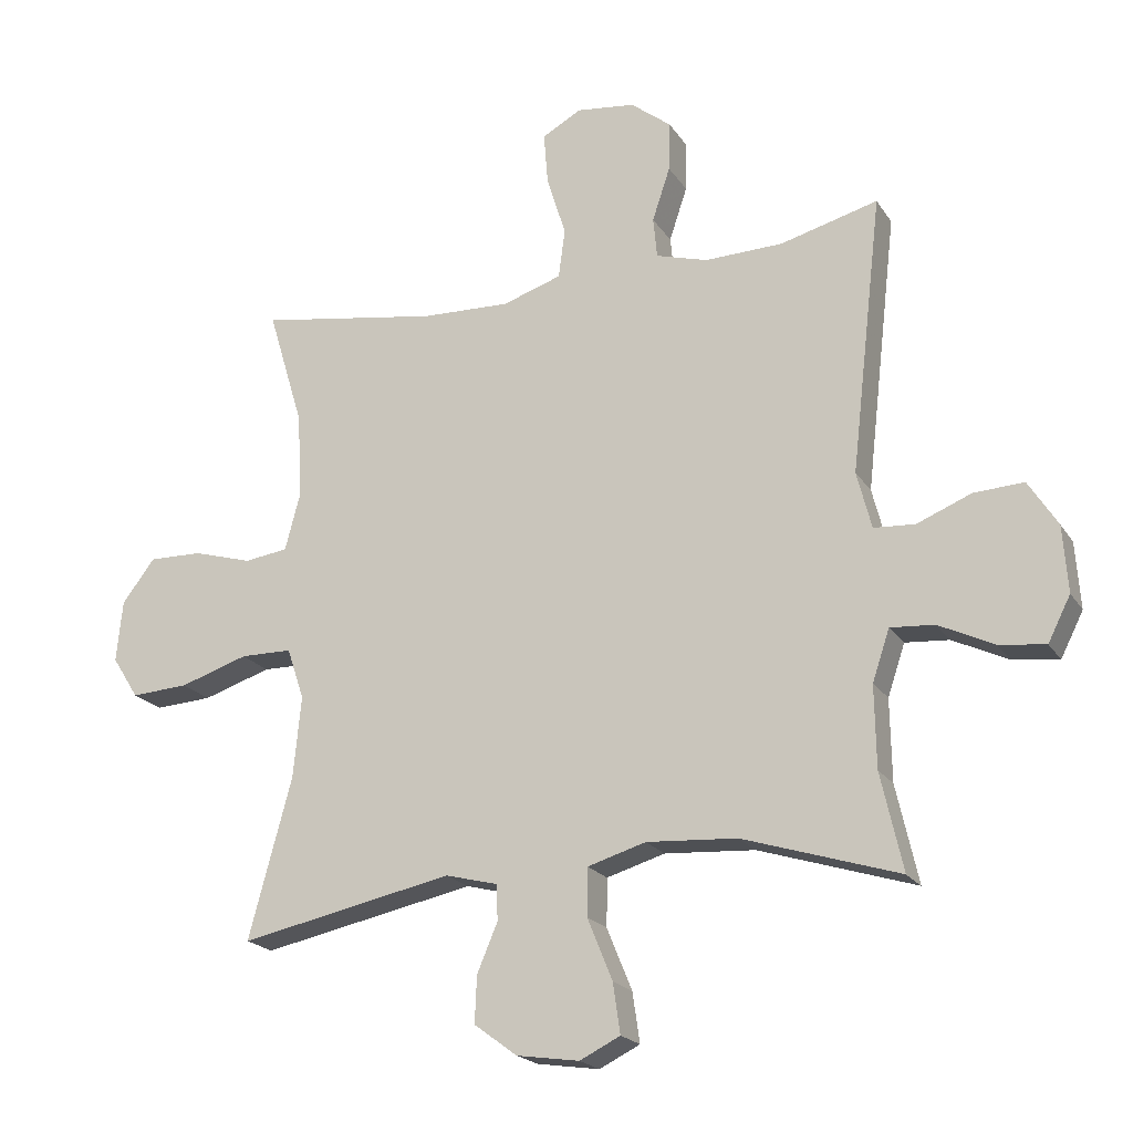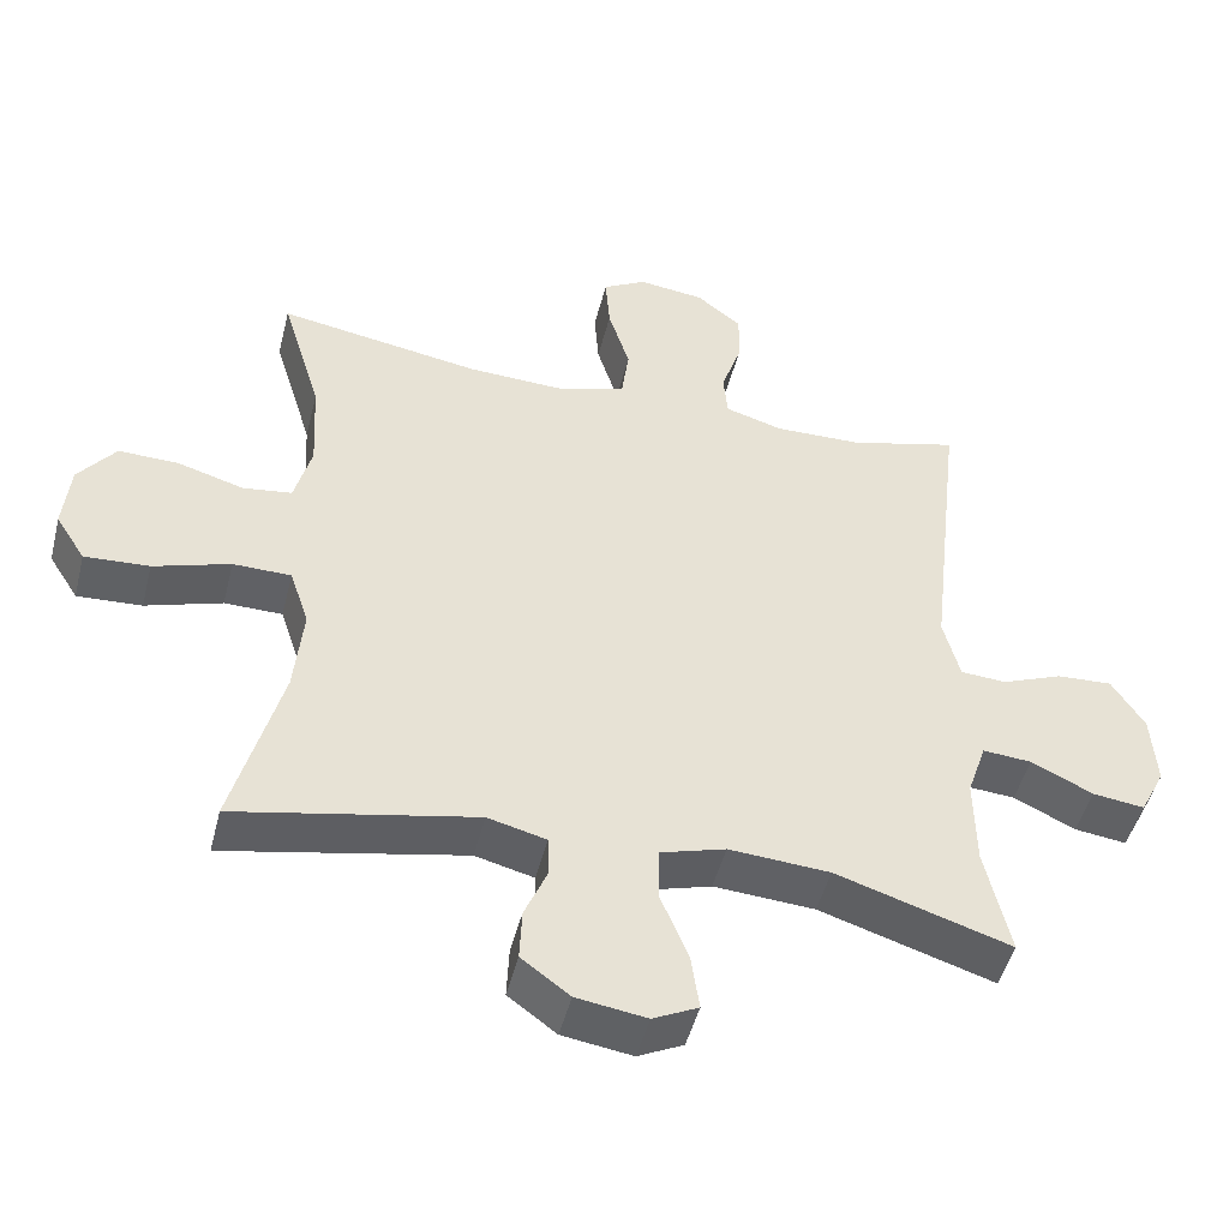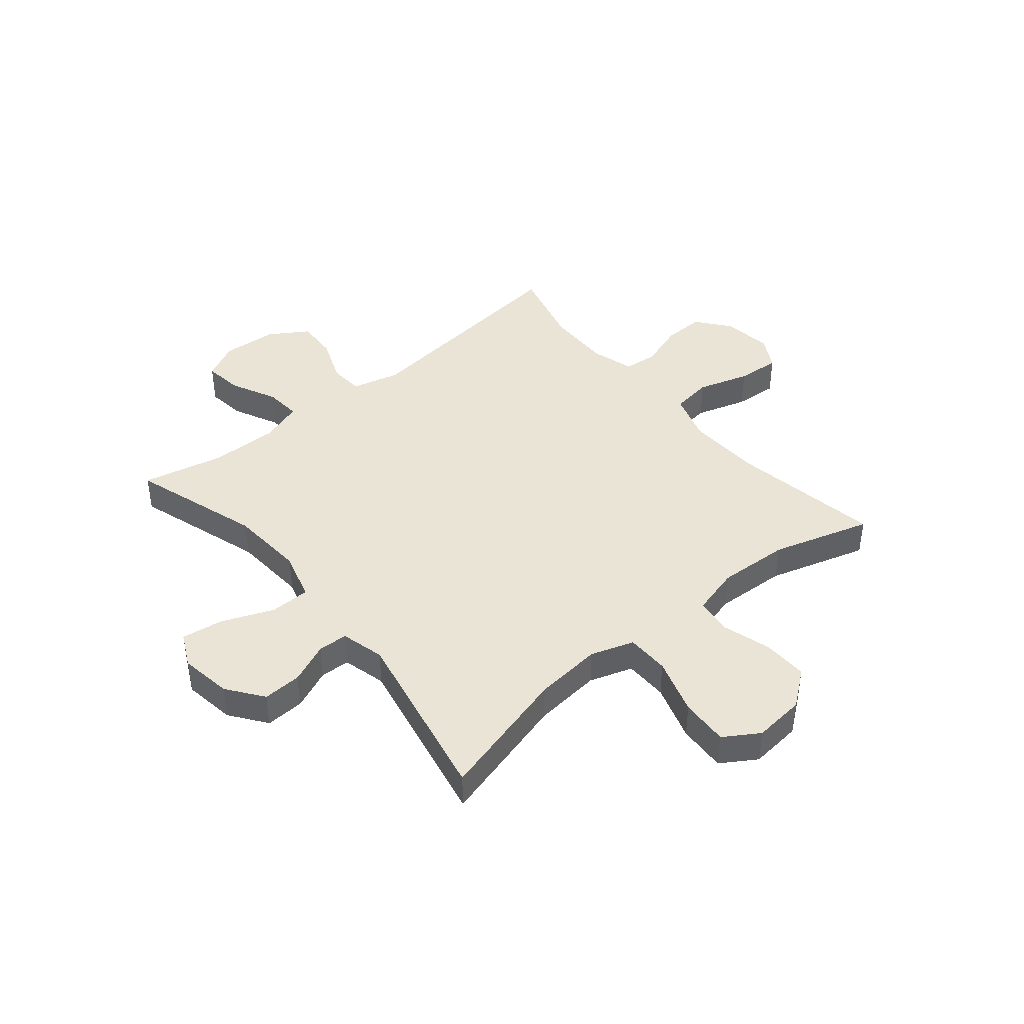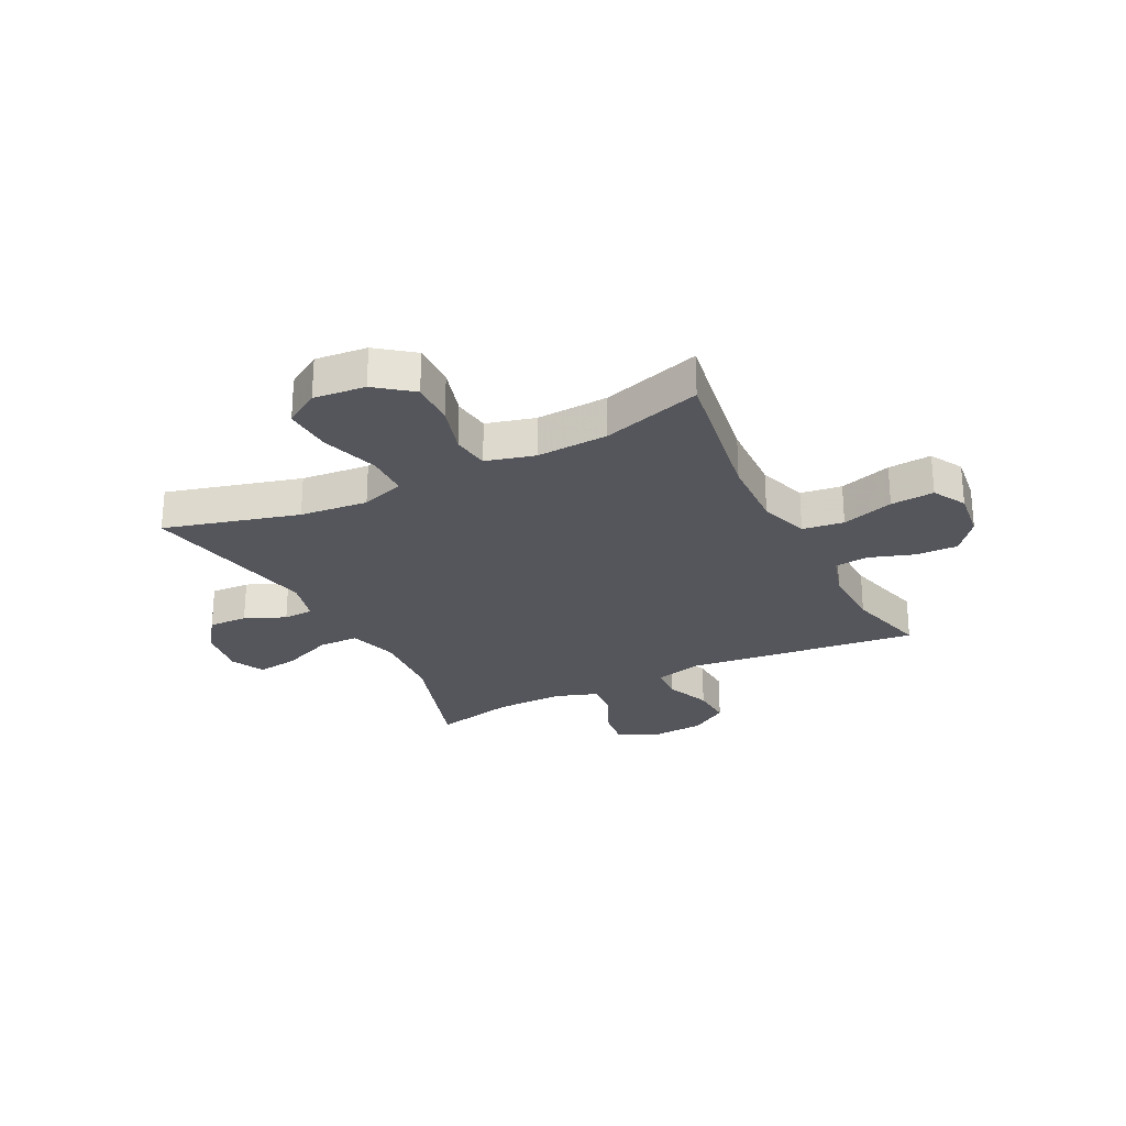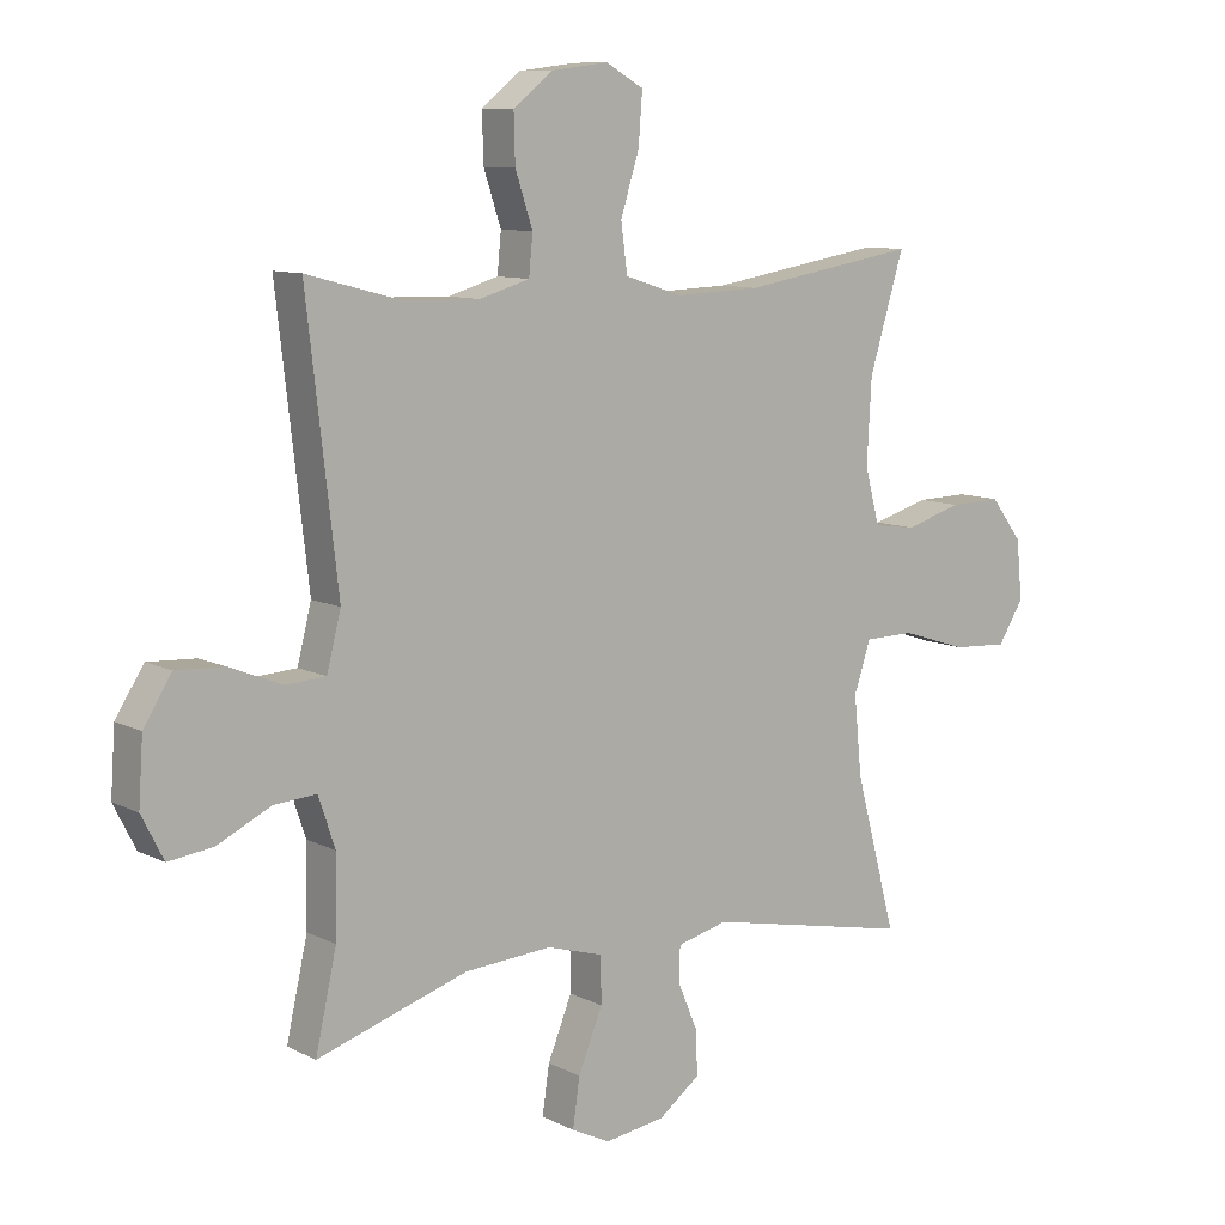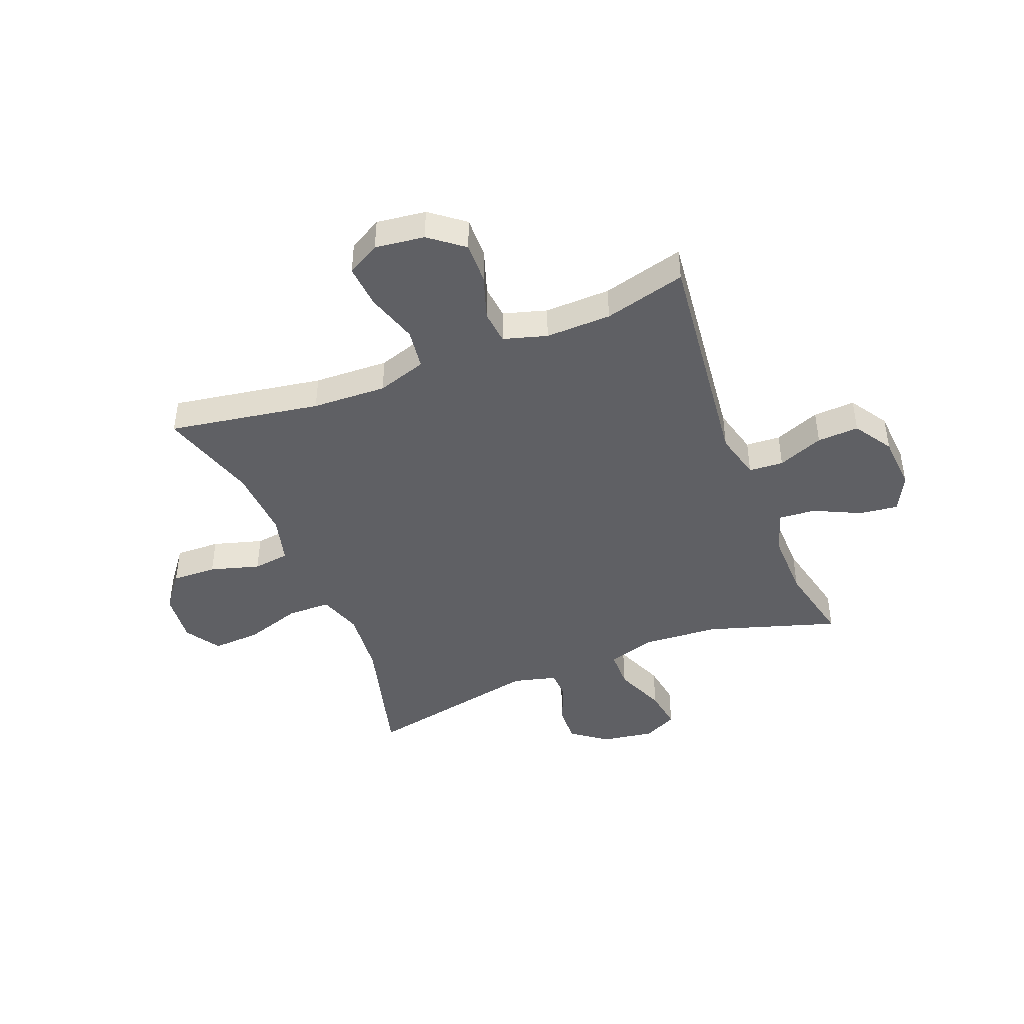
<metadata>
{"format":"obj","ext":"obj","renderer":"f3d","projection":"perspective","resolution":1024,"background":"white","views":[{"elev":-20.3,"azim":23.7,"up":"+Z"},{"elev":-48.1,"azim":-14.0,"up":"+Z"},{"elev":42.4,"azim":-129.8,"up":"+Y"},{"elev":-26.2,"azim":-63.3,"up":"+Y"},{"elev":9.7,"azim":142.2,"up":"+Z"},{"elev":-43.7,"azim":21.6,"up":"+Y"}]}
</metadata>
<code>
v 0.5 0.07 -0.5
v 0.265 0.07 -0.426
v 0.129 0.07 -0.417
v 0.041 0.07 -0.443
v 0.04 0.07 -0.515
v 0.078 0.07 -0.608
v 0.089 0.07 -0.683
v 0.028 0.07 -0.713
v -0.066 0.07 -0.699
v -0.131 0.07 -0.651
v -0.128 0.07 -0.581
v -0.097 0.07 -0.508
v -0.099 0.07 -0.454
v -0.178 0.07 -0.434
v -0.5 0.07 -0.5
v -0.435 0.07 -0.259
v -0.423 0.07 -0.137
v -0.449 0.07 -0.059
v -0.527 0.07 -0.058
v -0.63 0.07 -0.091
v -0.717 0.07 -0.096
v -0.757 0.07 -0.033
v -0.748 0.07 0.06
v -0.698 0.07 0.125
v -0.617 0.07 0.123
v -0.528 0.07 0.097
v -0.462 0.07 0.106
v -0.439 0.07 0.193
v -0.446 0.07 0.322
v -0.5 0.07 0.5
v -0.227 0.07 0.455
v -0.093 0.07 0.45
v -0.004 0.07 0.479
v 0.006 0.07 0.553
v -0.023 0.07 0.646
v -0.029 0.07 0.724
v 0.03 0.07 0.757
v 0.119 0.07 0.746
v 0.18 0.07 0.698
v 0.178 0.07 0.623
v 0.151 0.07 0.542
v 0.157 0.07 0.481
v 0.235 0.07 0.458
v 0.353 0.07 0.461
v 0.5 0.07 0.5
v 0.452 0.07 0.082
v 0.474 0.07 -0.004
v 0.536 0.07 -0.008
v 0.618 0.07 0.025
v 0.693 0.07 0.029
v 0.737 0.07 -0.04
v 0.744 0.07 -0.14
v 0.71 0.07 -0.207
v 0.64 0.07 -0.198
v 0.557 0.07 -0.158
v 0.491 0.07 -0.153
v 0.465 0.07 -0.23
v 0.467 0.07 -0.353
v 0.5 0 -0.5
v 0.265 0 -0.426
v 0.129 0 -0.417
v 0.041 0 -0.443
v 0.04 0 -0.515
v 0.078 0 -0.608
v 0.089 0 -0.683
v 0.028 0 -0.713
v -0.066 0 -0.699
v -0.131 0 -0.651
v -0.128 0 -0.581
v -0.097 0 -0.508
v -0.099 0 -0.454
v -0.178 0 -0.434
v -0.5 0 -0.5
v -0.435 0 -0.259
v -0.423 0 -0.137
v -0.449 0 -0.059
v -0.527 0 -0.058
v -0.63 0 -0.091
v -0.717 0 -0.096
v -0.757 0 -0.033
v -0.748 0 0.06
v -0.698 0 0.125
v -0.617 0 0.123
v -0.528 0 0.097
v -0.462 0 0.106
v -0.439 0 0.193
v -0.446 0 0.322
v -0.5 0 0.5
v -0.227 0 0.455
v -0.093 0 0.45
v -0.004 0 0.479
v 0.006 0 0.553
v -0.023 0 0.646
v -0.029 0 0.724
v 0.03 0 0.757
v 0.119 0 0.746
v 0.18 0 0.698
v 0.178 0 0.623
v 0.151 0 0.542
v 0.157 0 0.481
v 0.235 0 0.458
v 0.353 0 0.461
v 0.5 0 0.5
v 0.452 0 0.082
v 0.474 0 -0.004
v 0.536 0 -0.008
v 0.618 0 0.025
v 0.693 0 0.029
v 0.737 0 -0.04
v 0.744 0 -0.14
v 0.71 0 -0.207
v 0.64 0 -0.198
v 0.557 0 -0.158
v 0.491 0 -0.153
v 0.465 0 -0.23
v 0.467 0 -0.353
f 53 54 55
f 52 53 55
f 51 52 55
f 50 51 55
f 49 50 55
f 48 49 55
f 47 48 55 56
f 46 47 56 57
f 44 45 46
f 46 57 58
f 44 46 58
f 43 44 58
f 39 40 41
f 38 39 41
f 37 38 41
f 36 37 41
f 35 36 41
f 34 35 41
f 33 34 41 42
f 58 1 2
f 43 58 2
f 42 43 2
f 33 42 2
f 32 33 2
f 24 25 26
f 23 24 26
f 22 23 26
f 21 22 26
f 20 21 26
f 19 20 26
f 18 19 26 27
f 17 18 27 28
f 14 15 16
f 13 14 16 17
f 10 11 12
f 9 10 12
f 8 9 12
f 7 8 12
f 6 7 12
f 5 6 12
f 4 5 12 13
f 13 17 28
f 4 13 28
f 3 4 28
f 3 28 29
f 2 3 29
f 32 2 29
f 31 32 29
f 29 30 31
f 113 112 111
f 113 111 110
f 113 110 109
f 113 109 108
f 113 108 107
f 113 107 106
f 114 113 106 105
f 115 114 105 104
f 104 103 102
f 116 115 104
f 116 104 102
f 116 102 101
f 99 98 97
f 99 97 96
f 99 96 95
f 99 95 94
f 99 94 93
f 99 93 92
f 100 99 92 91
f 60 59 116
f 60 116 101
f 60 101 100
f 60 100 91
f 60 91 90
f 84 83 82
f 84 82 81
f 84 81 80
f 84 80 79
f 84 79 78
f 84 78 77
f 85 84 77 76
f 86 85 76 75
f 74 73 72
f 75 74 72 71
f 70 69 68
f 70 68 67
f 70 67 66
f 70 66 65
f 70 65 64
f 70 64 63
f 71 70 63 62
f 86 75 71
f 86 71 62
f 86 62 61
f 87 86 61
f 87 61 60
f 87 60 90
f 87 90 89
f 89 88 87
f 1 59 60 2
f 2 60 61 3
f 3 61 62 4
f 4 62 63 5
f 5 63 64 6
f 6 64 65 7
f 7 65 66 8
f 8 66 67 9
f 9 67 68 10
f 10 68 69 11
f 11 69 70 12
f 12 70 71 13
f 13 71 72 14
f 14 72 73 15
f 15 73 74 16
f 16 74 75 17
f 17 75 76 18
f 18 76 77 19
f 19 77 78 20
f 20 78 79 21
f 21 79 80 22
f 22 80 81 23
f 23 81 82 24
f 24 82 83 25
f 25 83 84 26
f 26 84 85 27
f 27 85 86 28
f 28 86 87 29
f 29 87 88 30
f 30 88 89 31
f 31 89 90 32
f 32 90 91 33
f 33 91 92 34
f 34 92 93 35
f 35 93 94 36
f 36 94 95 37
f 37 95 96 38
f 38 96 97 39
f 39 97 98 40
f 40 98 99 41
f 41 99 100 42
f 42 100 101 43
f 43 101 102 44
f 44 102 103 45
f 45 103 104 46
f 46 104 105 47
f 47 105 106 48
f 48 106 107 49
f 49 107 108 50
f 50 108 109 51
f 51 109 110 52
f 52 110 111 53
f 53 111 112 54
f 54 112 113 55
f 55 113 114 56
f 56 114 115 57
f 57 115 116 58
f 58 116 59 1

</code>
